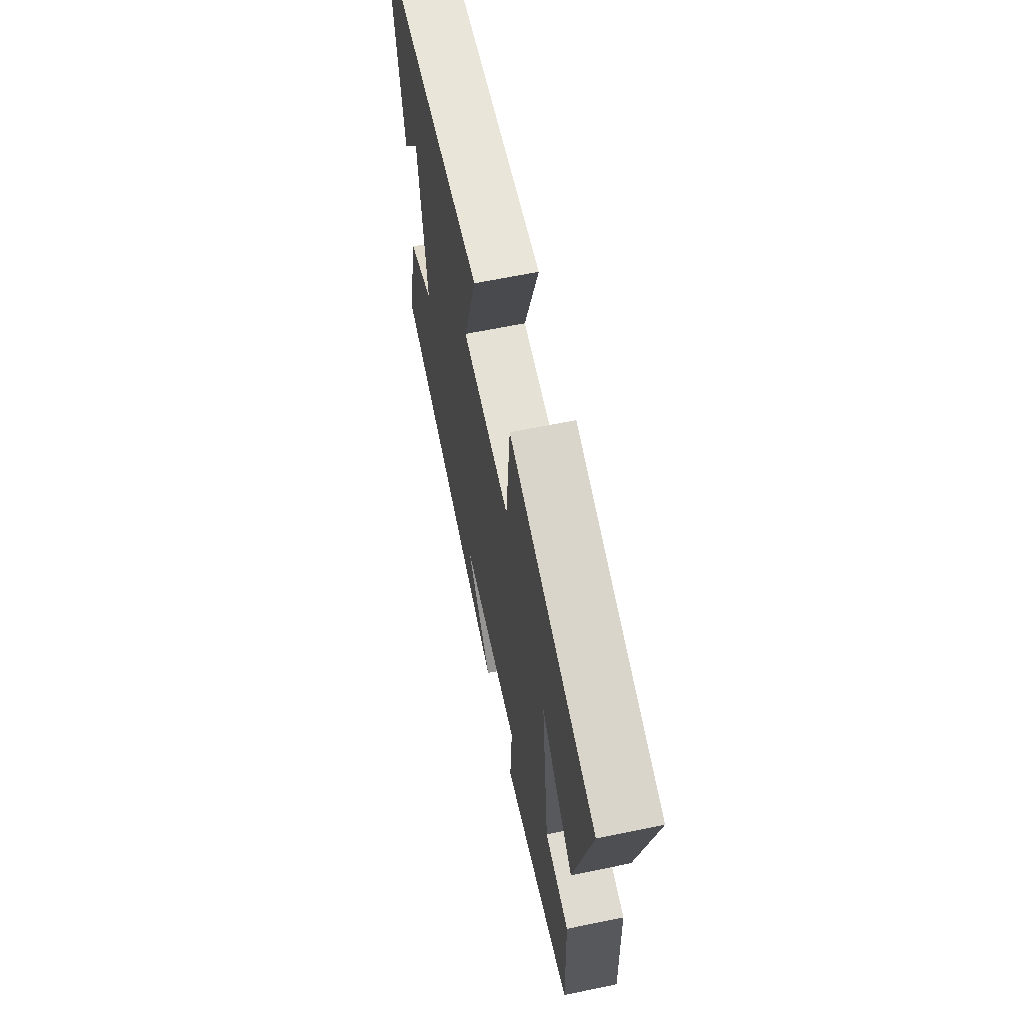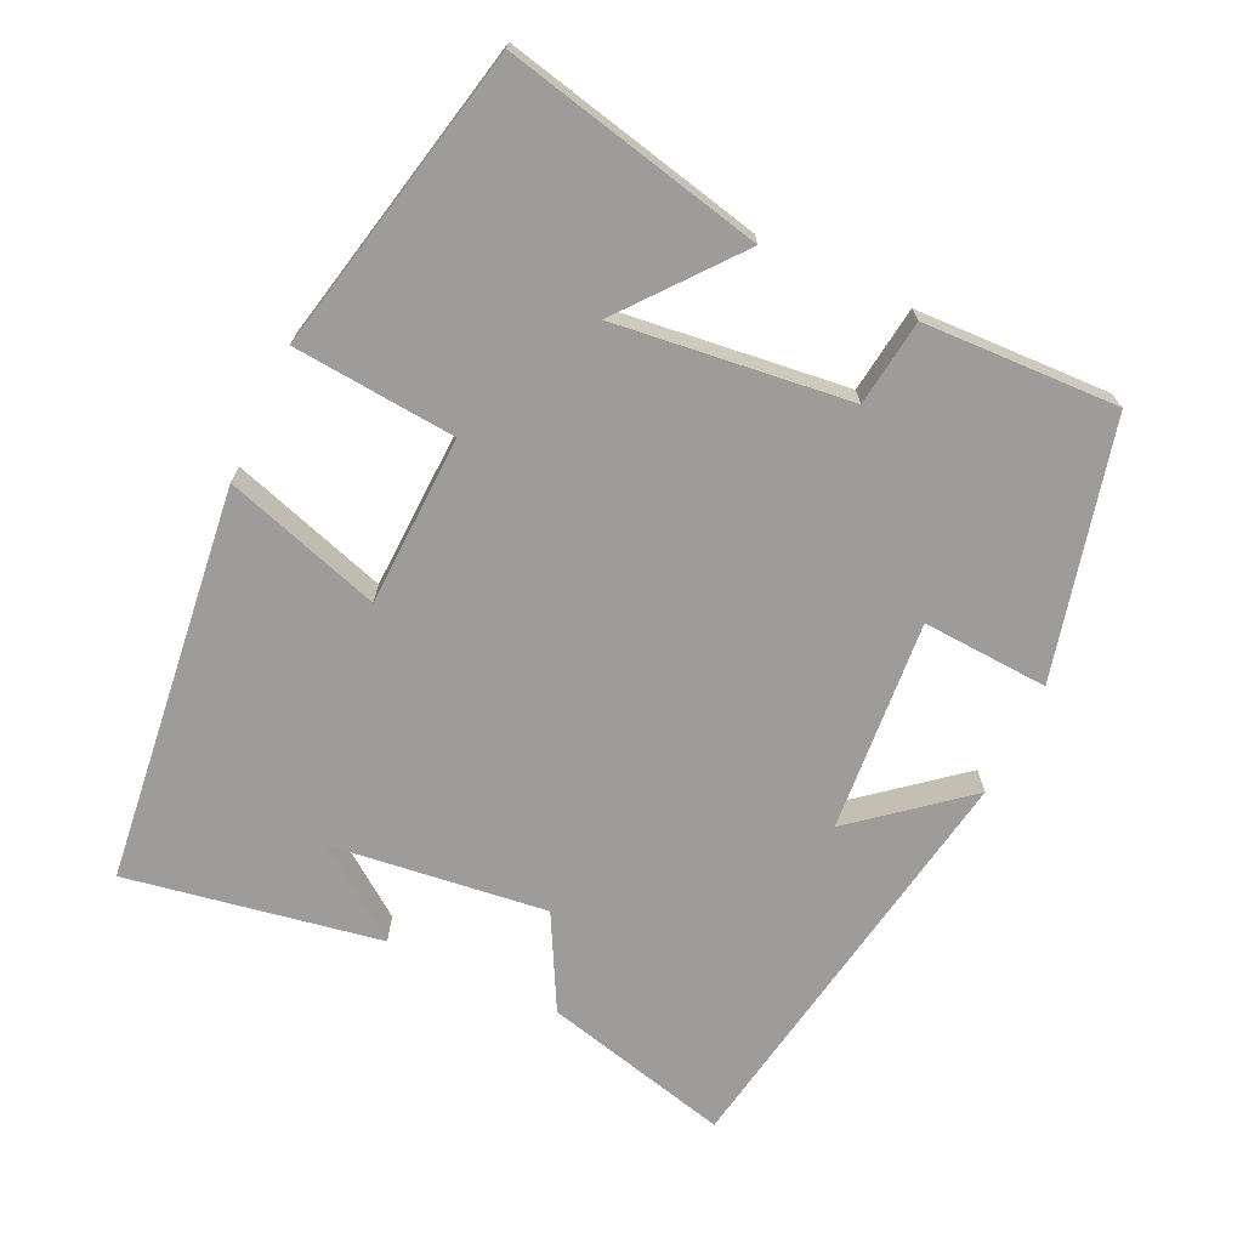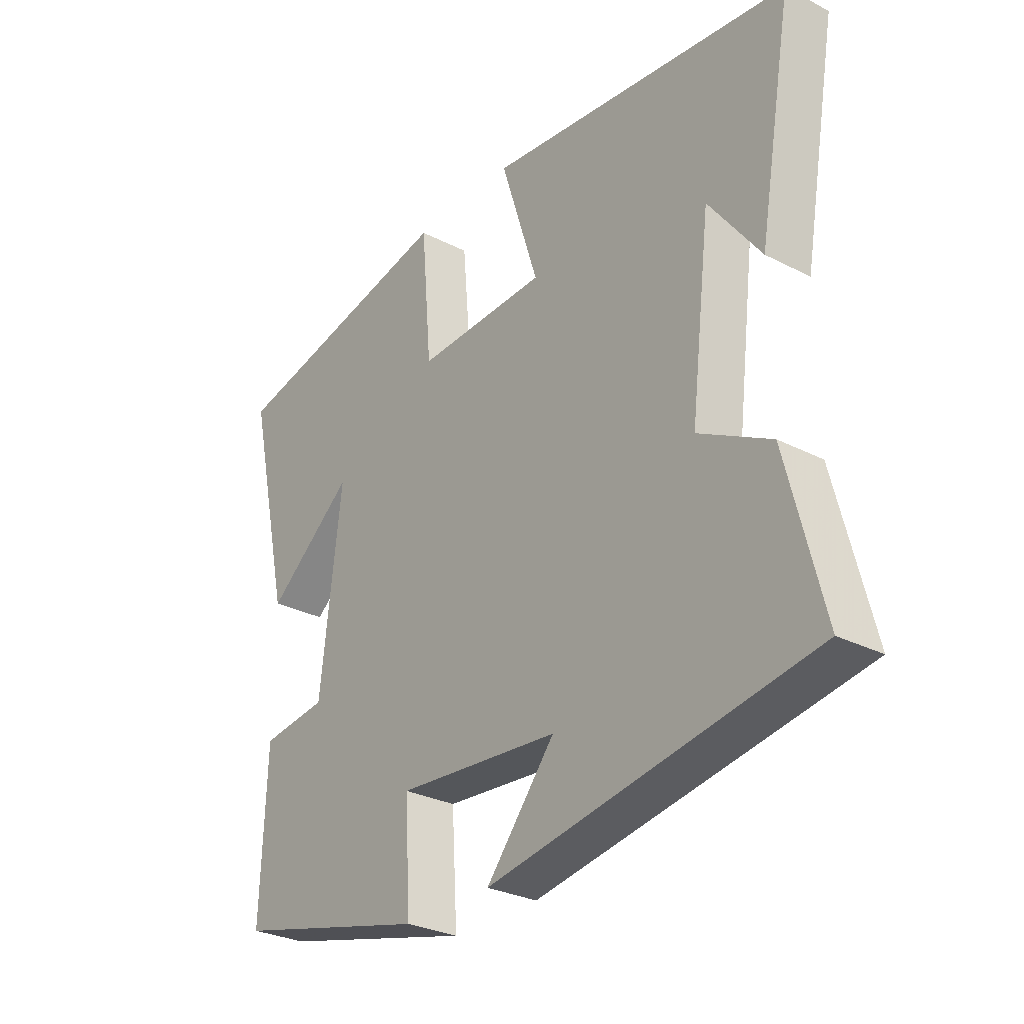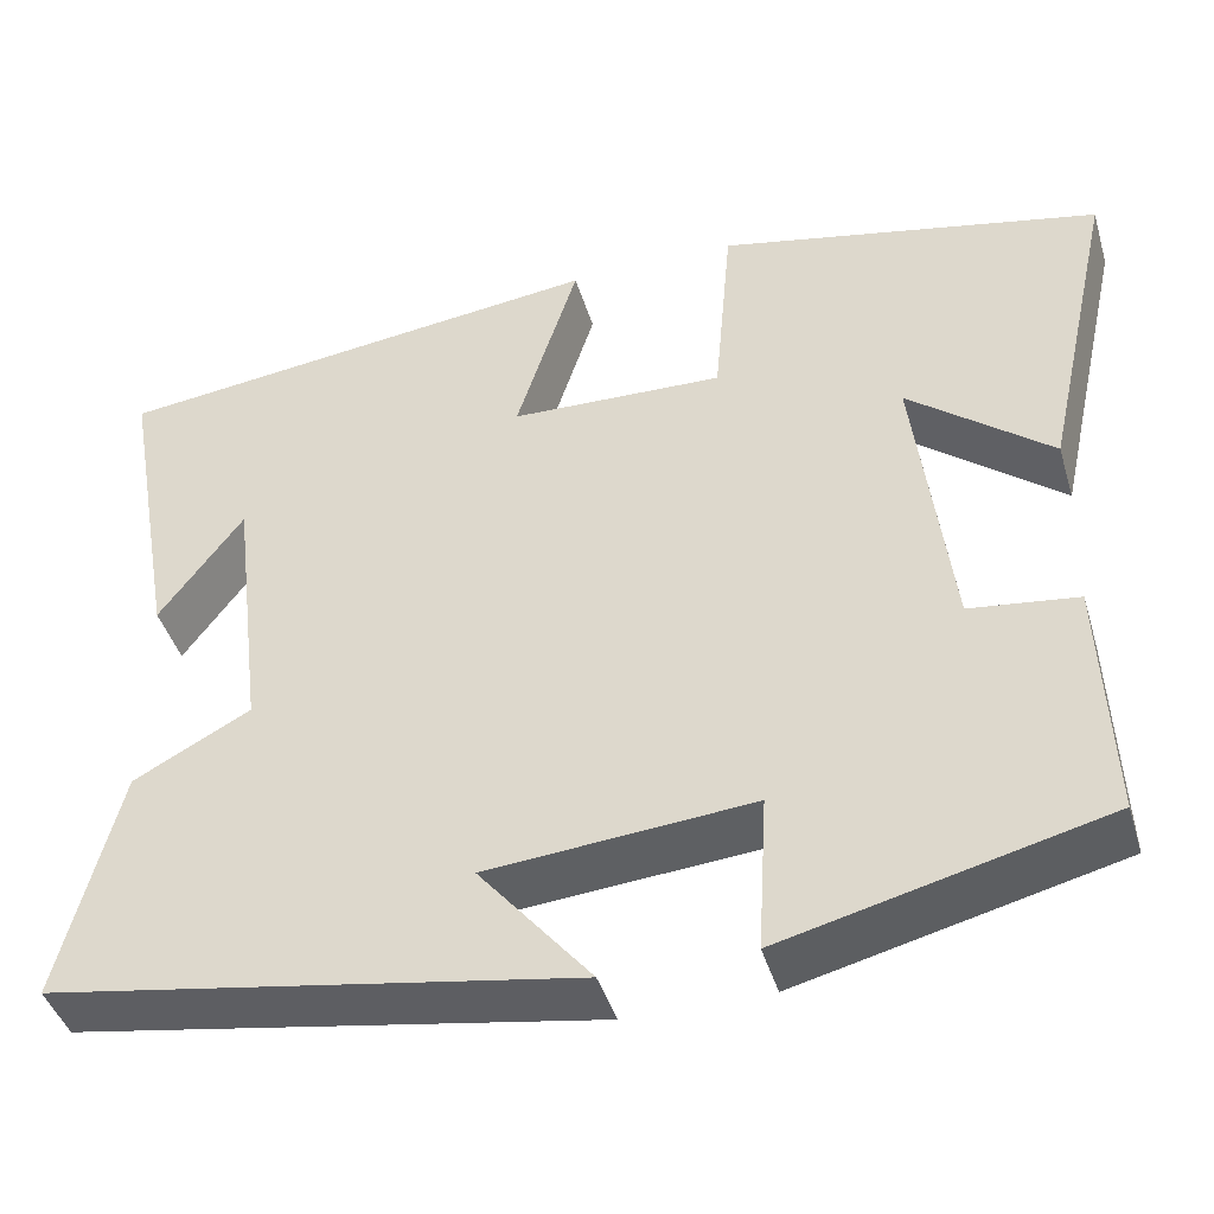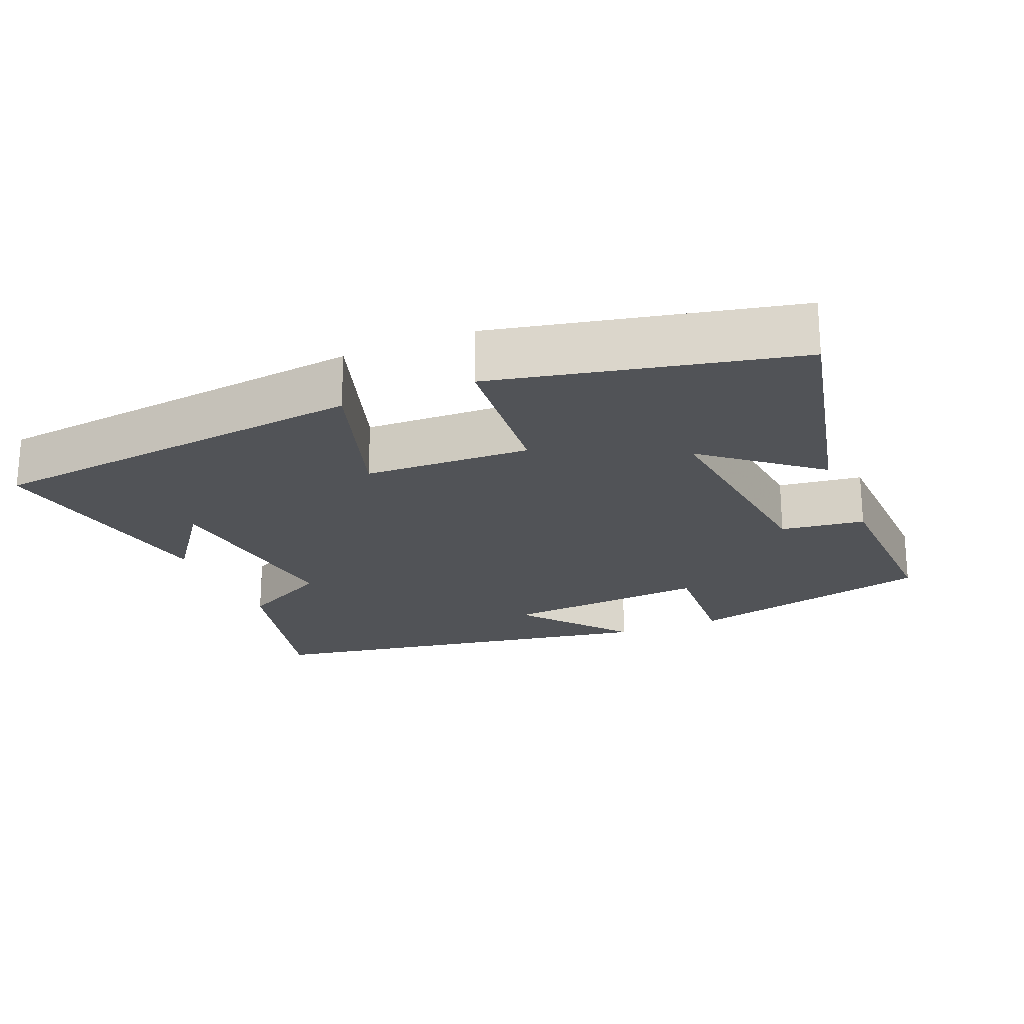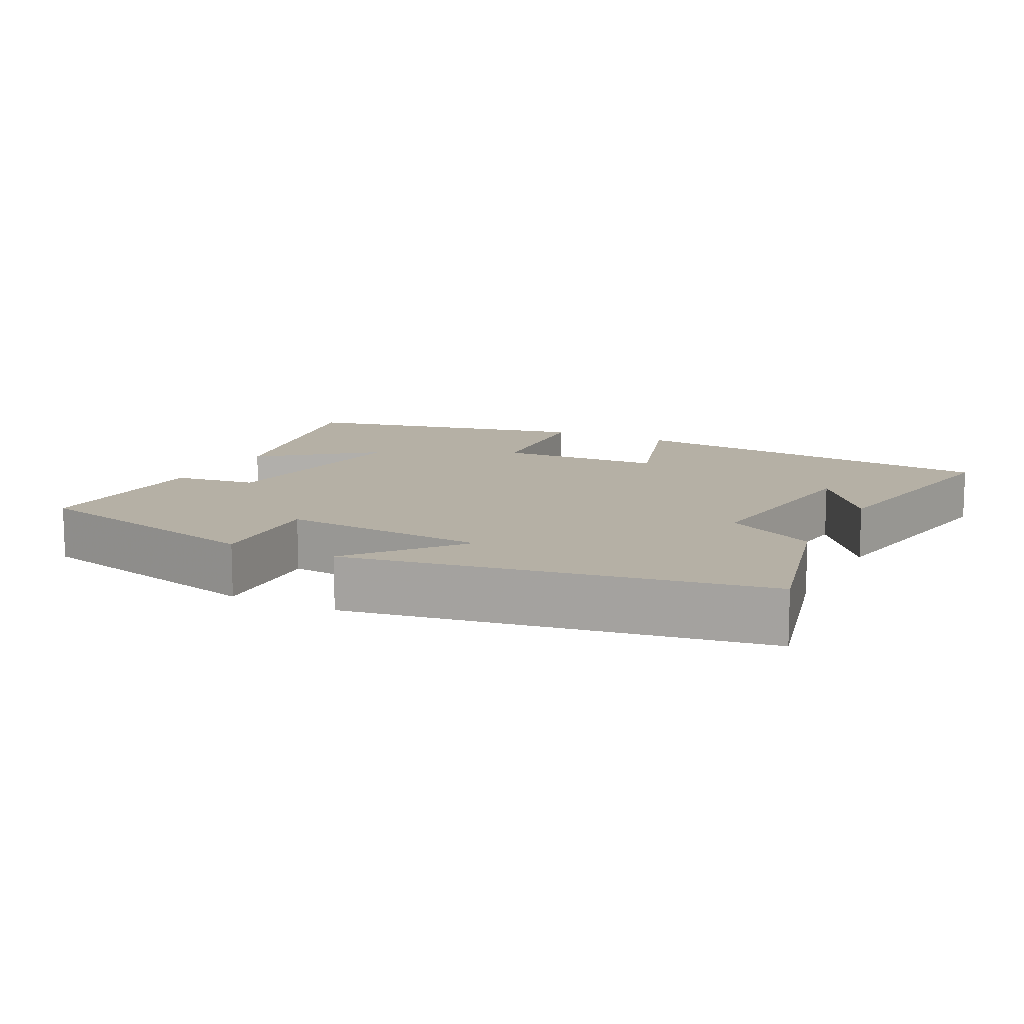
<metadata>
{"format":"obj","ext":"obj","renderer":"f3d","projection":"perspective","resolution":1024,"background":"white","views":[{"elev":63.3,"azim":78.2,"up":"+Z"},{"elev":-70.3,"azim":64.8,"up":"+Y"},{"elev":-29.0,"azim":-127.4,"up":"+Z"},{"elev":-43.3,"azim":16.4,"up":"+Z"},{"elev":-21.8,"azim":22.4,"up":"+Y"},{"elev":11.7,"azim":-153.2,"up":"+Y"}]}
</metadata>
<code>
v 0.578 0.07 0.411
v 0.5 0.07 0.059
v 0.345 0.07 0.184
v 0.383 0.07 -0.134
v 0.5 0.07 -0.149
v 0.51 0.07 -0.414
v 0.163 0.07 -0.5
v 0.173 0.07 -0.328
v -0.115 0.07 -0.352
v 0.007 0.07 -0.5
v -0.564 0.07 -0.403
v -0.5 0.07 -0.147
v -0.373 0.07 -0.079
v -0.409 0.07 0.215
v -0.5 0.07 0.091
v -0.561 0.07 0.436
v -0.021 0.07 0.5
v -0.088 0.07 0.287
v 0.144 0.07 0.279
v 0.163 0.07 0.5
v 0.578 0 0.411
v 0.5 0 0.059
v 0.345 0 0.184
v 0.383 0 -0.134
v 0.5 0 -0.149
v 0.51 0 -0.414
v 0.163 0 -0.5
v 0.173 0 -0.328
v -0.115 0 -0.352
v 0.007 0 -0.5
v -0.564 0 -0.403
v -0.5 0 -0.147
v -0.373 0 -0.079
v -0.409 0 0.215
v -0.5 0 0.091
v -0.561 0 0.436
v -0.021 0 0.5
v -0.088 0 0.287
v 0.144 0 0.279
v 0.163 0 0.5
f 19 20 1
f 16 17 18
f 14 15 16
f 14 16 18
f 13 14 18 19
f 11 12 13
f 10 11 13
f 9 10 13
f 8 9 13 19
f 6 7 8
f 5 6 8
f 4 5 8
f 3 4 8 19
f 1 2 3
f 1 3 19
f 21 40 39
f 38 37 36
f 36 35 34
f 38 36 34
f 39 38 34 33
f 33 32 31
f 33 31 30
f 33 30 29
f 39 33 29 28
f 28 27 26
f 28 26 25
f 28 25 24
f 39 28 24 23
f 23 22 21
f 39 23 21
f 1 21 22 2
f 2 22 23 3
f 3 23 24 4
f 4 24 25 5
f 5 25 26 6
f 6 26 27 7
f 7 27 28 8
f 8 28 29 9
f 9 29 30 10
f 10 30 31 11
f 11 31 32 12
f 12 32 33 13
f 13 33 34 14
f 14 34 35 15
f 15 35 36 16
f 16 36 37 17
f 17 37 38 18
f 18 38 39 19
f 19 39 40 20
f 20 40 21 1

</code>
